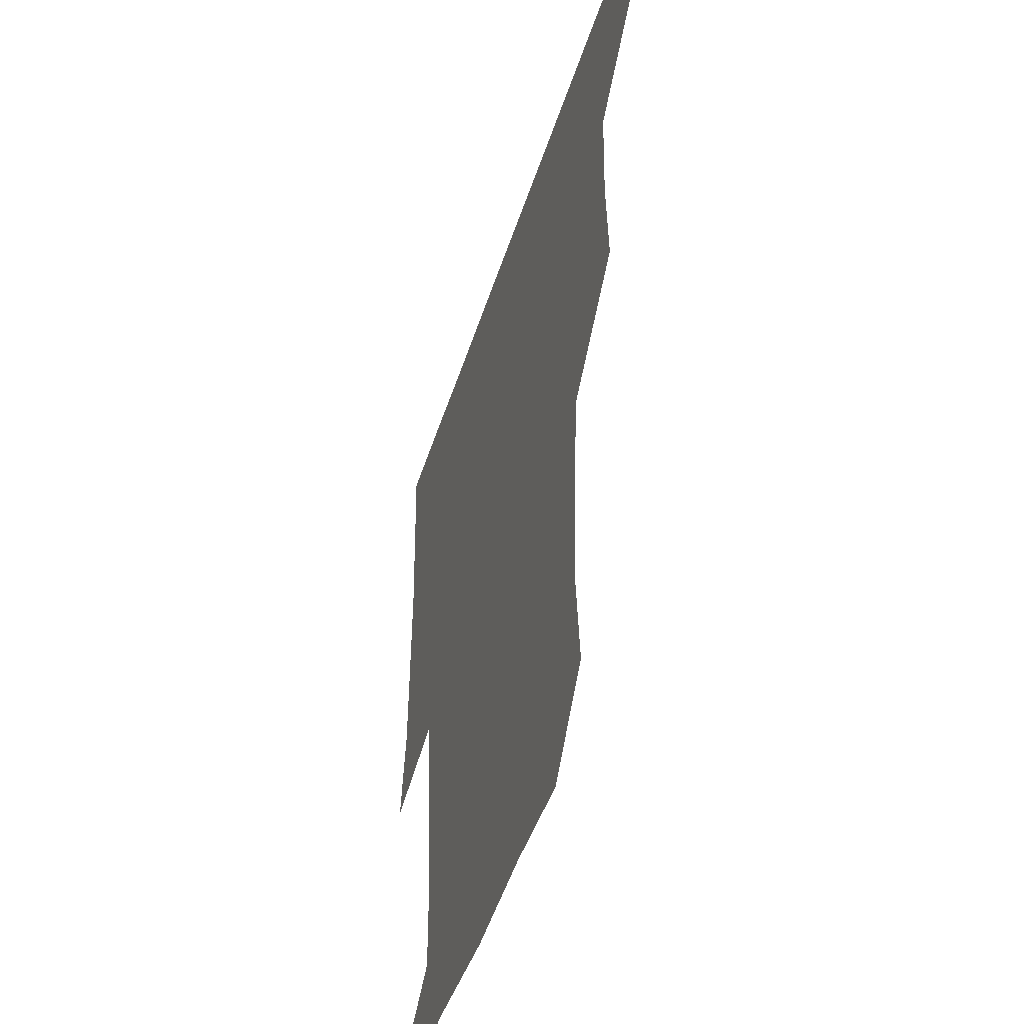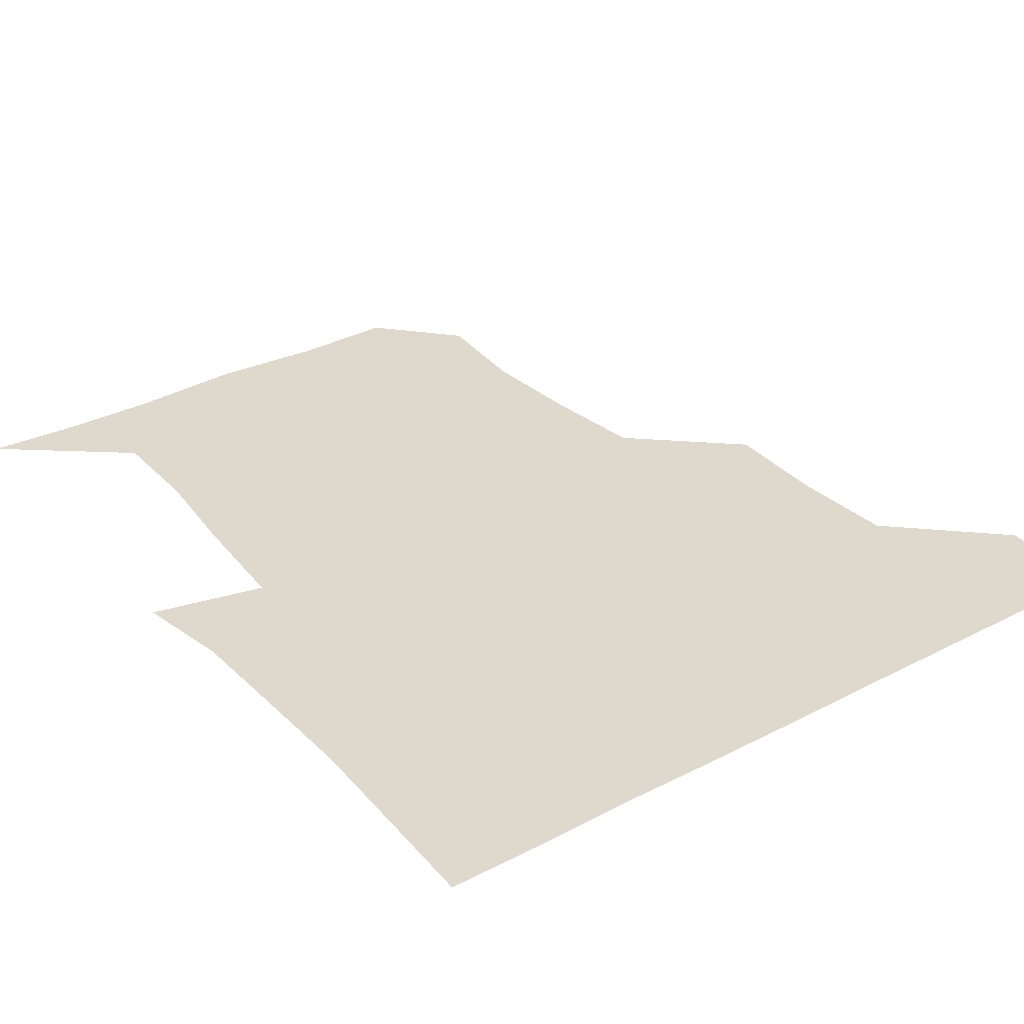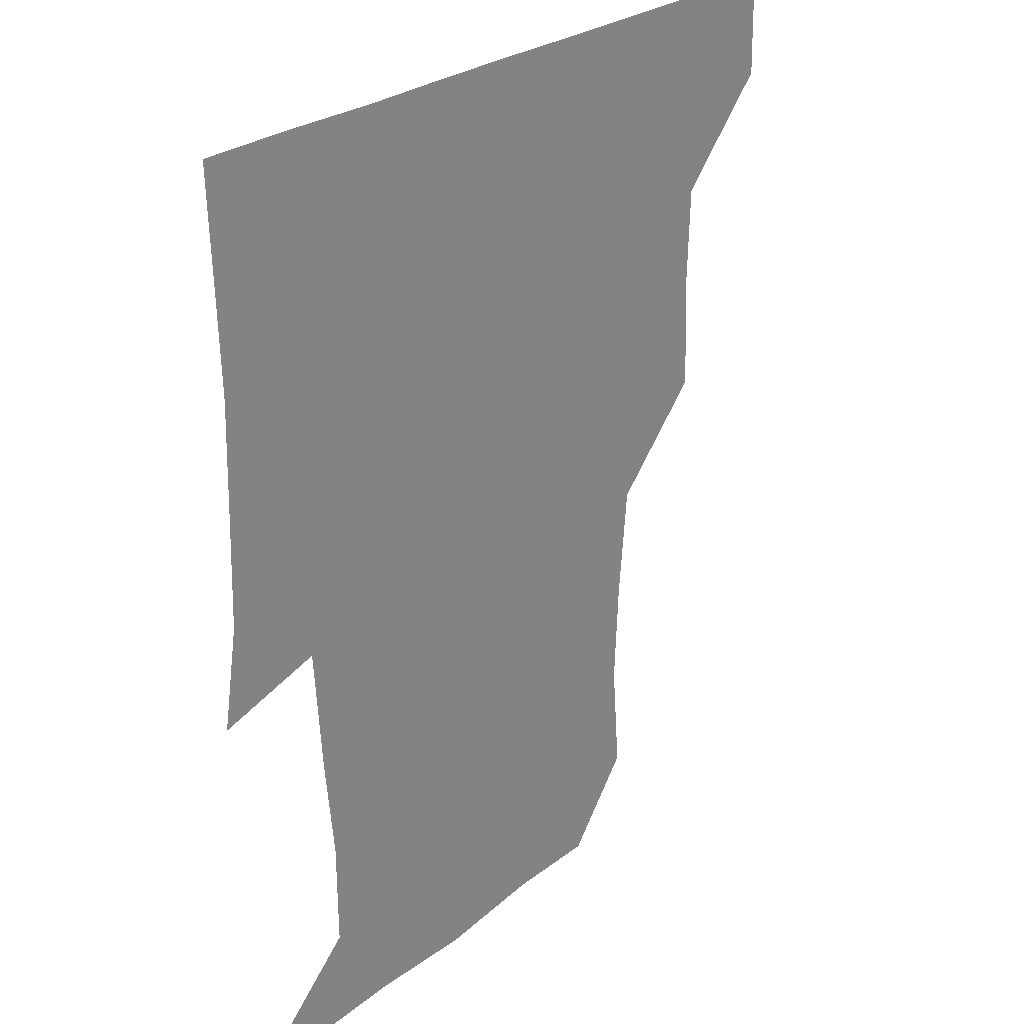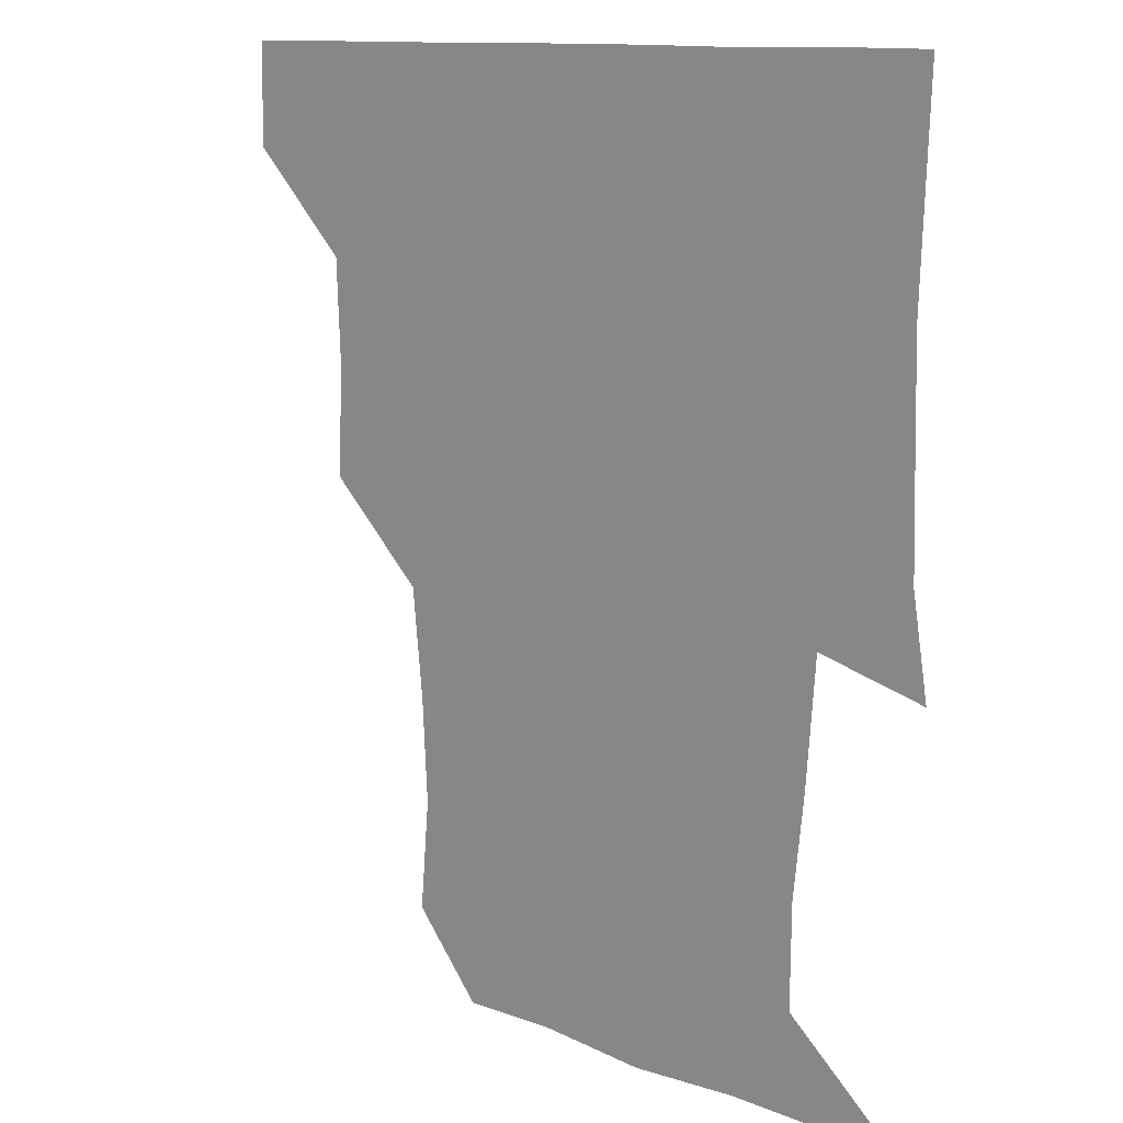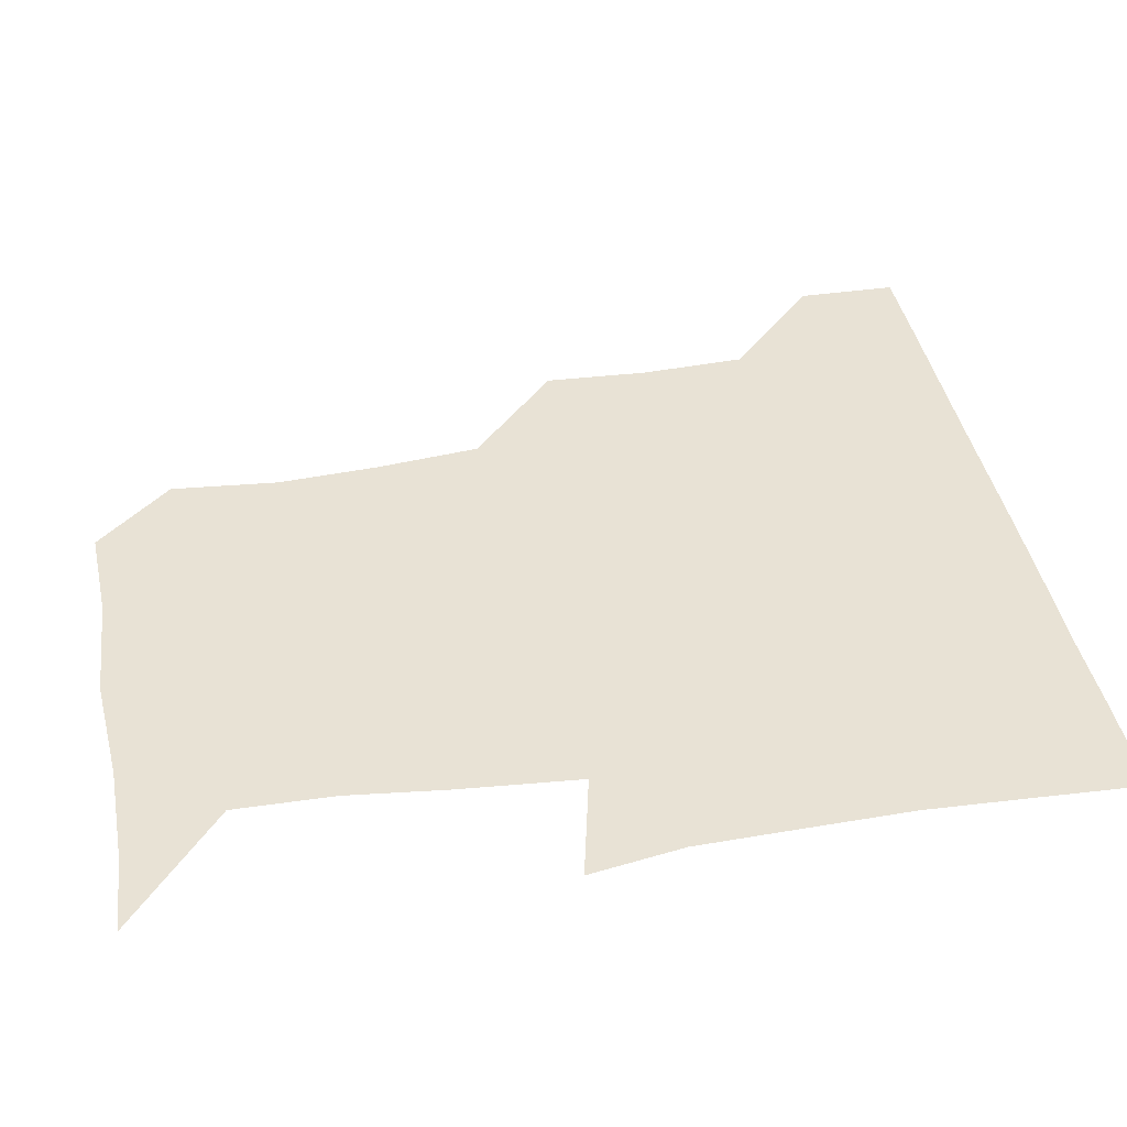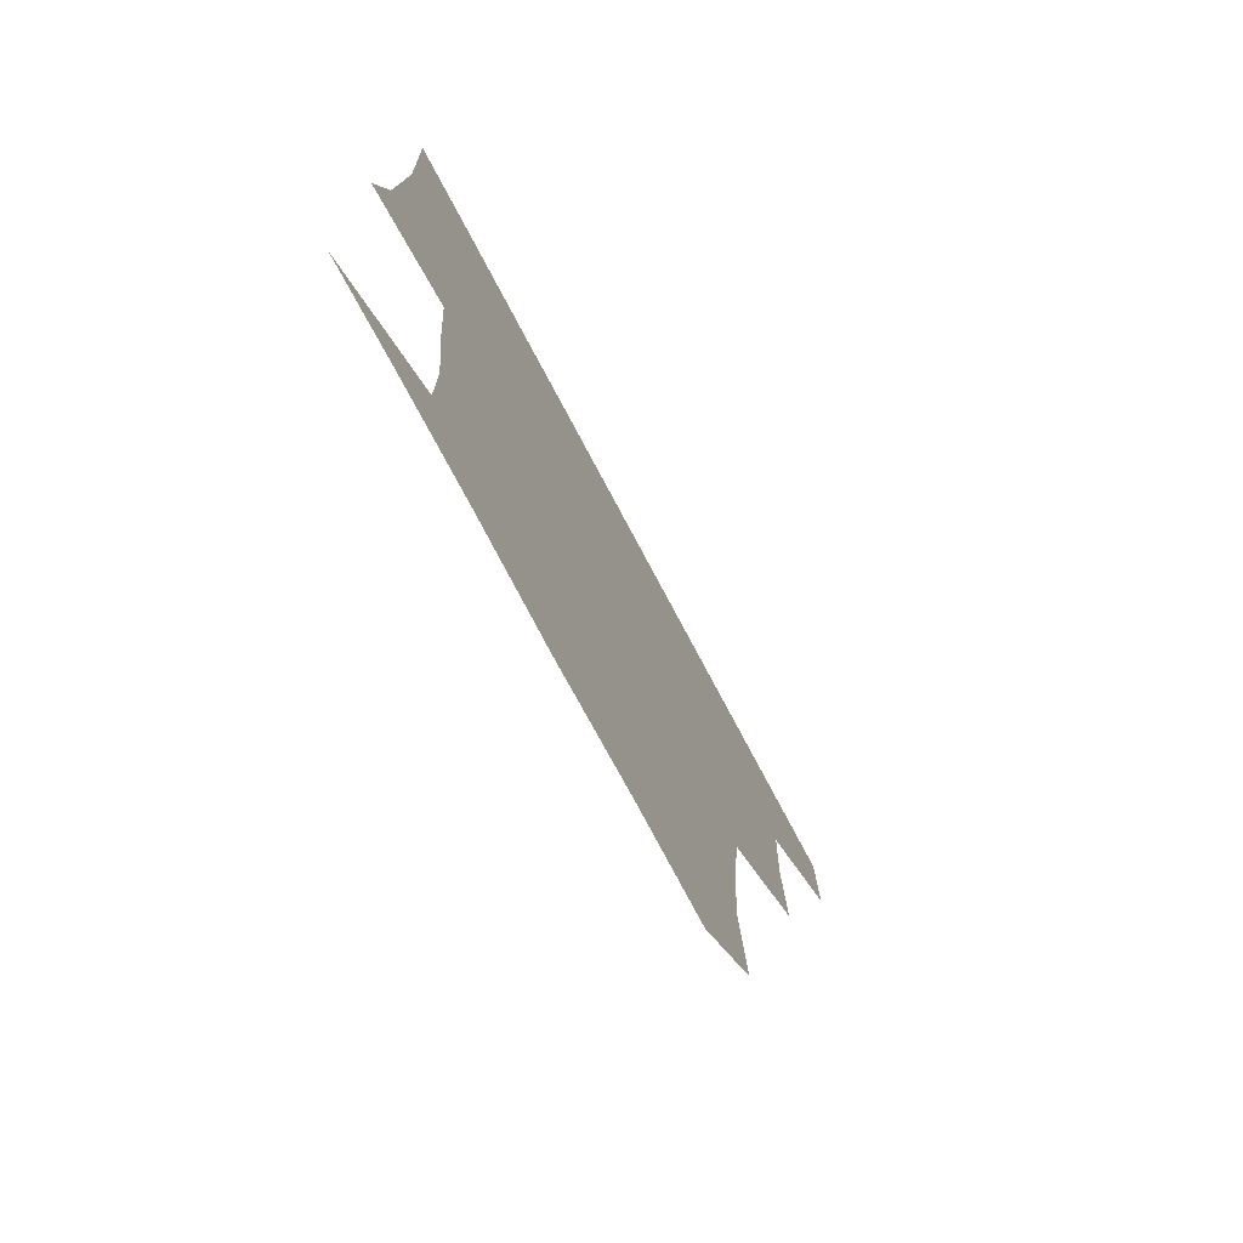
<metadata>
{"format":"obj","ext":"obj","renderer":"f3d","projection":"perspective","resolution":1024,"background":"white","views":[{"elev":-47.2,"azim":-107.3,"up":"+Y"},{"elev":32.1,"azim":143.9,"up":"+Z"},{"elev":25.5,"azim":127.9,"up":"+Y"},{"elev":11.9,"azim":44.2,"up":"+Y"},{"elev":40.7,"azim":79.2,"up":"+Z"},{"elev":-76.8,"azim":118.1,"up":"+Y"}]}
</metadata>
<code>
v 450.8 390.5 0
v 451.3 420.9 0
v 482.1 296.8 0
v 483.7 328.2 0
v 482.3 360.4 0
v 481.6 391.3 0
v 481.1 421.1 0
v 515.4 173 0
v 518.3 205.7 0
v 516.5 236.1 0
v 513.1 268.4 0
v 512.3 301.2 0
v 512.2 332.1 0
v 511.6 361.6 0
v 511.2 391.1 0
v 511.1 421 0
v 536.7 149.3 0
v 543.9 184.1 0
v 543 211.5 0
v 543 243.5 0
v 541.7 272.1 0
v 542.3 303.1 0
v 541.8 332.6 0
v 541.8 361.9 0
v 541.3 391.1 0
v 541 421 0
v 566.6 150.1 0
v 571.6 184.4 0
v 572.6 213.7 0
v 571.9 242.5 0
v 571.3 271.6 0
v 571.2 303 0
v 571.3 332 0
v 571.5 361.9 0
v 571.5 391 0
v 570.8 421.2 0
v 600.7 148 0
v 600 183.4 0
v 602 212.7 0
v 600.3 244.2 0
v 601 274.7 0
v 601 303.4 0
v 601.5 332.6 0
v 601.3 362.2 0
v 601.4 391 0
v 600.6 421.1 0
v 634.2 150.1 0
v 629.1 179.9 0
v 628.9 214.4 0
v 630 243.3 0
v 631 273 0
v 630.1 302.2 0
v 630 334 0
v 630.8 362.1 0
v 631.1 391.5 0
v 631.2 420.8 0
v 664 150.1 0
v 653.5 178.7 0
v 653.8 208.6 0
v 657.2 238 0
v 660.2 274.7 0
v 658.1 303.5 0
v 658.5 332.6 0
v 660.1 361.5 0
v 660.7 392.1 0
v 661.2 421.2 0
v 690 148.6 0
v 693.6 266.8 0
v 689 295.3 0
v 688.3 325.6 0
v 687.7 358.3 0
v 689.1 390.5 0
v 690.5 421 0
v 691 451 0
f 5 6 1
f 1 6 2
f 6 7 2
f 11 12 3
f 3 12 4
f 12 13 4
f 4 13 5
f 13 14 5
f 5 14 6
f 14 15 6
f 6 15 7
f 15 16 7
f 17 18 8
f 8 18 9
f 18 19 9
f 9 19 10
f 19 20 10
f 10 20 11
f 20 21 11
f 11 21 12
f 21 22 12
f 12 22 13
f 22 23 13
f 13 23 14
f 23 24 14
f 14 24 15
f 24 25 15
f 15 25 16
f 25 26 16
f 17 27 18
f 27 28 18
f 18 28 19
f 28 29 19
f 19 29 20
f 29 30 20
f 20 30 21
f 30 31 21
f 21 31 22
f 31 32 22
f 22 32 23
f 32 33 23
f 23 33 24
f 33 34 24
f 24 34 25
f 34 35 25
f 25 35 26
f 35 36 26
f 27 37 28
f 37 38 28
f 28 38 29
f 38 39 29
f 29 39 30
f 39 40 30
f 30 40 31
f 40 41 31
f 31 41 32
f 41 42 32
f 32 42 33
f 42 43 33
f 33 43 34
f 43 44 34
f 34 44 35
f 44 45 35
f 35 45 36
f 45 46 36
f 37 47 38
f 47 48 38
f 38 48 39
f 48 49 39
f 39 49 40
f 49 50 40
f 40 50 41
f 50 51 41
f 41 51 42
f 51 52 42
f 42 52 43
f 52 53 43
f 43 53 44
f 53 54 44
f 44 54 45
f 54 55 45
f 45 55 46
f 55 56 46
f 47 57 48
f 57 58 48
f 48 58 49
f 58 59 49
f 49 59 50
f 59 60 50
f 50 60 51
f 60 61 51
f 51 61 52
f 61 62 52
f 52 62 53
f 62 63 53
f 53 63 54
f 63 64 54
f 54 64 55
f 64 65 55
f 55 65 56
f 65 66 56
f 57 67 58
f 61 68 62
f 68 69 62
f 62 69 63
f 69 70 63
f 63 70 64
f 70 71 64
f 64 71 65
f 71 72 65
f 65 72 66
f 72 73 66

</code>
